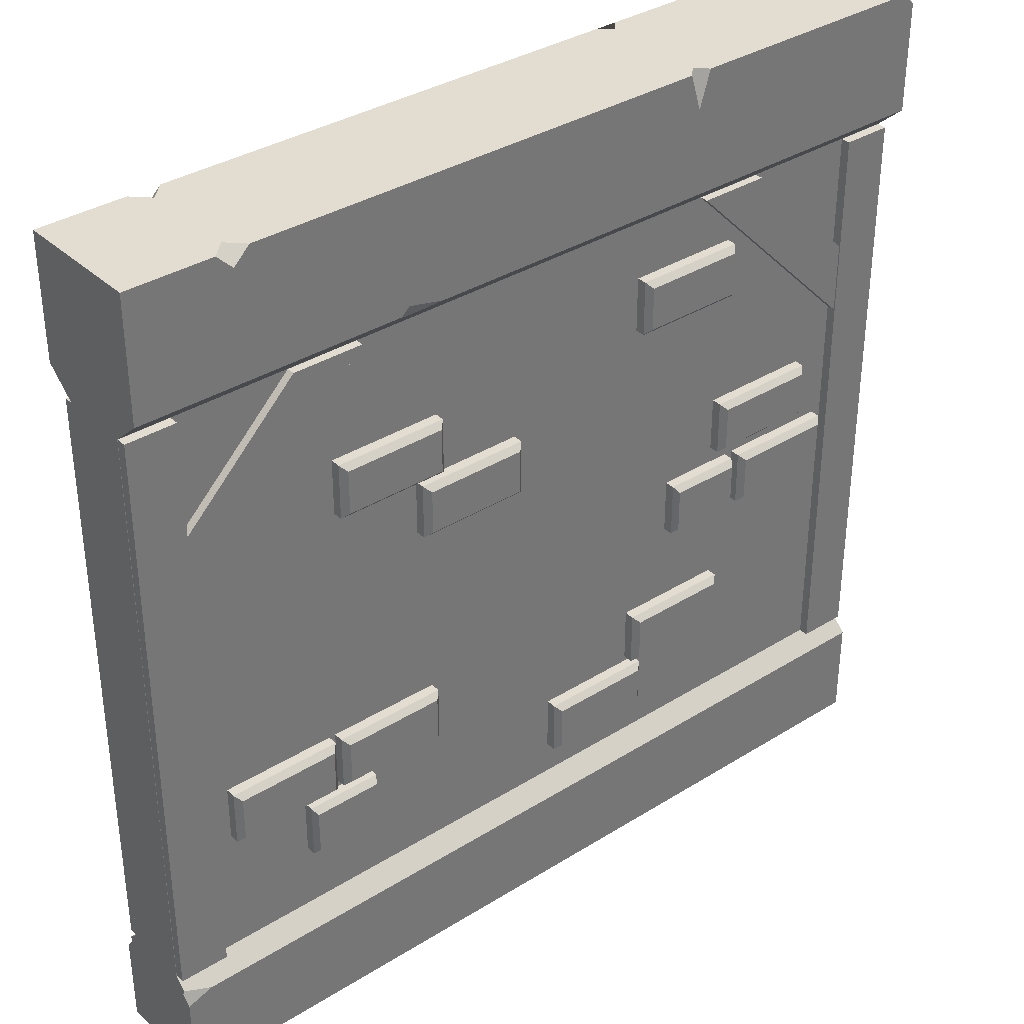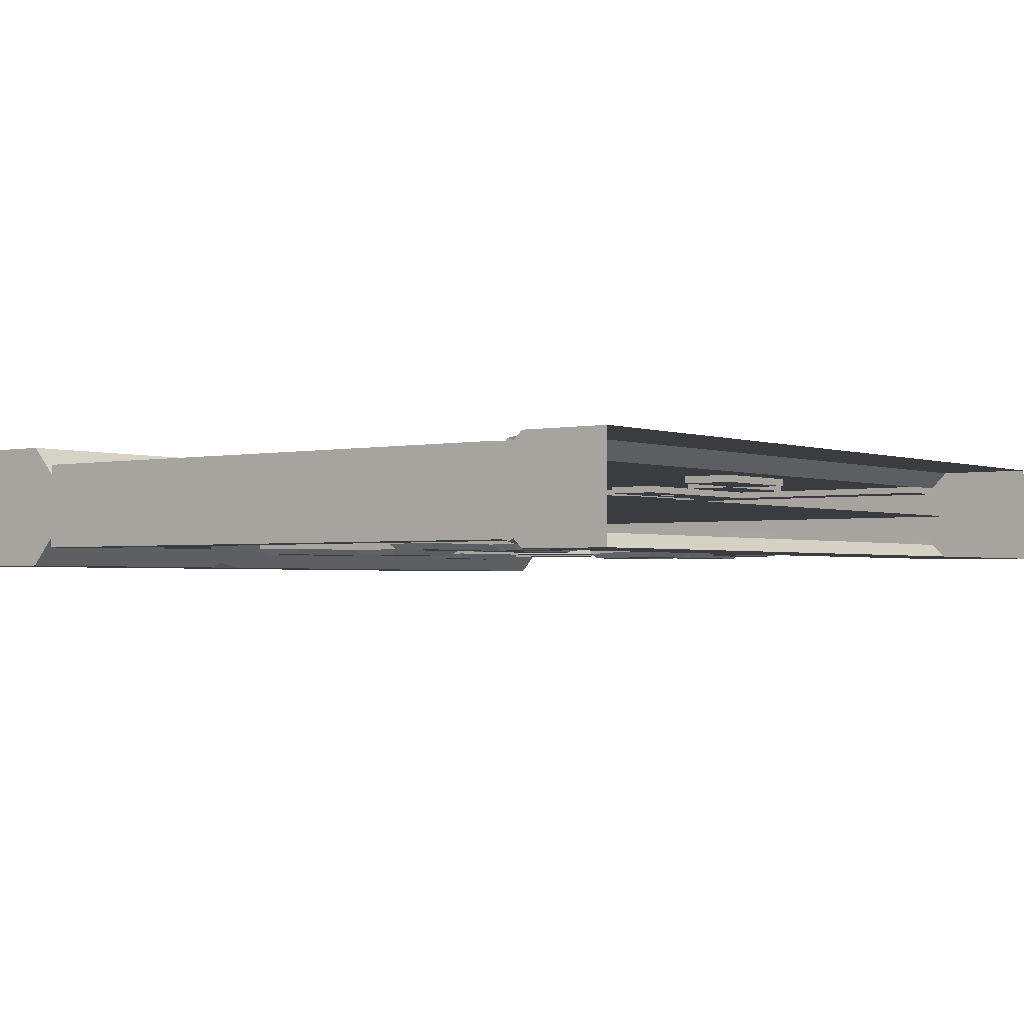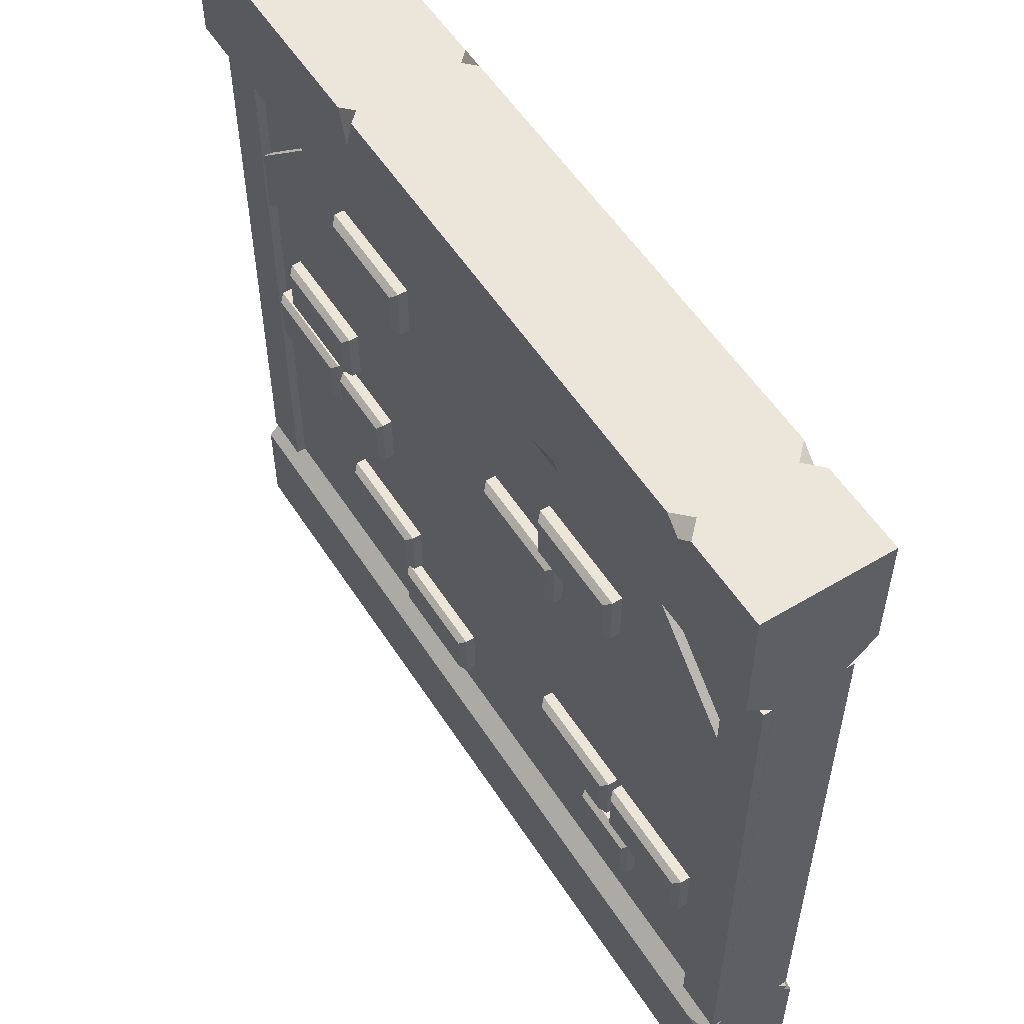
<metadata>
{"format":"obj","ext":"obj","renderer":"f3d","projection":"perspective","resolution":1024,"background":"white","views":[{"elev":35.4,"azim":-39.6,"up":"+Y"},{"elev":-2.1,"azim":-52.7,"up":"+Z"},{"elev":55.2,"azim":-122.3,"up":"+Y"}]}
</metadata>
<code>
o wall_2_1
v -0.7673 0.2093 0.06065
v -0.7673 1.27 0.06065
v 0.7673 1.27 0.06065
v 0.7673 0.2093 0.06065
v -0.7673 1.53 0.1114
v -0.7673 1.315 0.1114
v 0.7673 1.315 0.1114
v -0.7673 0 0.09255
v 0.7673 0 0.09255
v 0.7673 0.1776 0.09255
v 0.2882 1.27 0.06065
v -0.2882 1.27 0.06065
v 0.2882 1.315 0.1114
v -0.5868 1.502 0.1114
v -0.5588 1.53 0.1114
v -0.5868 1.53 0.08341
v -0.6148 1.53 0.1114
v 0.7463 1.53 0.1114
v 0.7673 1.509 0.1114
v 0.7673 1.53 0.09044
v -0.302 1.315 0.1114
v -0.2882 1.306 0.1011
v -0.2251 1.315 0.1114
v -0.2882 1.329 0.1114
v 0.2685 1.53 0.1114
v 0.2882 1.466 0.1114
v 0.308 1.53 0.1114
v 0.2882 1.53 0.09165
v -0.7216 0.1776 0.09255
v -0.7673 0.1888 0.08122
v -0.7673 0.1776 0.07658
v -0.7673 0.1616 0.09255
v -0.7673 0.2093 0
v -0.7673 1.27 0
v 0.7673 1.27 0
v 0.7673 0.2093 0
v -0.7673 0 0
v 0.7673 0 0
v 0.7673 0.1776 0
v 0.3317 1.27 0
v 0.2882 1.27 0
v -0.2882 1.27 0
v -0.006654 1.53 0
v 0.7673 1.53 0
v -0.2882 1.306 0
v 0.2882 1.53 0
v -0.7216 0.1776 0
v -0.7673 0.1888 0
v -0.7673 0.1776 0
v -0.7673 0.1616 0
v -0.406 0.9788 0.04716
v -0.406 1.078 0.04716
v -0.2044 0.9788 0.04716
v -0.2044 1.078 0.04716
v -0.3955 0.9893 0.08857
v -0.406 0.9788 0.07811
v -0.3955 1.068 0.08857
v -0.406 1.078 0.07811
v -0.2149 0.9893 0.08857
v -0.2044 0.9788 0.07811
v -0.2149 1.068 0.08857
v -0.2044 1.078 0.07811
v -0.2469 0.8696 0.04716
v -0.2469 0.9688 0.04716
v -0.04532 0.8696 0.04716
v -0.04532 0.9688 0.04716
v -0.2364 0.8801 0.08857
v -0.2469 0.8696 0.07811
v -0.2364 0.9583 0.08857
v -0.2469 0.9688 0.07811
v -0.05578 0.8801 0.08857
v -0.04532 0.8696 0.07811
v -0.05578 0.9583 0.08857
v -0.04532 0.9688 0.07811
v 0.4041 0.7547 0.04716
v 0.4041 0.8539 0.04716
v 0.6057 0.7547 0.04716
v 0.6057 0.8539 0.04716
v 0.4146 0.7651 0.08857
v 0.4041 0.7547 0.07811
v 0.4146 0.8434 0.08857
v 0.4041 0.8539 0.07811
v 0.5952 0.7651 0.08857
v 0.6057 0.7547 0.07811
v 0.5952 0.8434 0.08857
v 0.6057 0.8539 0.07811
v 0.3002 0.6259 0.04716
v 0.3002 0.7251 0.04716
v 0.4406 0.6259 0.04716
v 0.4406 0.7251 0.04716
v 0.3074 0.6364 0.08857
v 0.3002 0.6259 0.07811
v 0.3074 0.7147 0.08857
v 0.3002 0.7251 0.07811
v 0.4333 0.6364 0.08857
v 0.4406 0.6259 0.07811
v 0.4333 0.7147 0.08857
v 0.4406 0.7251 0.07811
v 0.4568 0.6258 0.04716
v 0.4568 0.725 0.04716
v 0.6584 0.6258 0.04716
v 0.6584 0.725 0.04716
v 0.4673 0.6363 0.08857
v 0.4568 0.6258 0.07811
v 0.4673 0.7146 0.08857
v 0.4568 0.725 0.07811
v 0.6479 0.6363 0.08857
v 0.6584 0.6258 0.07811
v 0.6479 0.7146 0.08857
v 0.6584 0.725 0.07811
v 0.214 0.3808 0.04716
v 0.214 0.48 0.04716
v 0.4156 0.3808 0.04716
v 0.4156 0.48 0.04716
v 0.2245 0.3912 0.08857
v 0.214 0.3808 0.07811
v 0.2245 0.4695 0.08857
v 0.214 0.48 0.07811
v 0.4051 0.3912 0.08857
v 0.4156 0.3808 0.07811
v 0.4051 0.4695 0.08857
v 0.4156 0.48 0.07811
v 0.03245 0.2716 0.04716
v 0.03245 0.3708 0.04716
v 0.234 0.2716 0.04716
v 0.234 0.3708 0.04716
v 0.04292 0.282 0.08857
v 0.03245 0.2716 0.07811
v 0.04292 0.3603 0.08857
v 0.03245 0.3708 0.07811
v 0.2235 0.282 0.08857
v 0.234 0.2716 0.07811
v 0.2235 0.3603 0.08857
v 0.234 0.3708 0.07811
v 0.2166 1.068 0.04716
v 0.2166 1.167 0.04716
v 0.4181 1.068 0.04716
v 0.4181 1.167 0.04716
v 0.2271 1.078 0.08857
v 0.2166 1.068 0.07811
v 0.2271 1.156 0.08857
v 0.2166 1.167 0.07811
v 0.4077 1.078 0.08857
v 0.4181 1.068 0.07811
v 0.4077 1.156 0.08857
v 0.4181 1.167 0.07811
v -0.6399 0.4444 0.04716
v -0.6399 0.5436 0.04716
v -0.4384 0.4444 0.04716
v -0.4384 0.5436 0.04716
v -0.6295 0.4549 0.08857
v -0.6399 0.4444 0.07811
v -0.6295 0.5332 0.08857
v -0.6399 0.5436 0.07811
v -0.4489 0.4549 0.08857
v -0.4384 0.4444 0.07811
v -0.4489 0.5332 0.08857
v -0.4384 0.5436 0.07811
v -0.4265 0.4444 0.04716
v -0.4265 0.5436 0.04716
v -0.225 0.4444 0.04716
v -0.225 0.5436 0.04716
v -0.4161 0.4549 0.08857
v -0.4265 0.4444 0.07811
v -0.4161 0.5332 0.08857
v -0.4265 0.5436 0.07811
v -0.2354 0.4549 0.08857
v -0.225 0.4444 0.07811
v -0.2354 0.5332 0.08857
v -0.225 0.5436 0.07811
v -0.4937 0.3321 0.04716
v -0.4937 0.4313 0.04716
v -0.36 0.3321 0.04716
v -0.36 0.4313 0.04716
v -0.4868 0.3426 0.08857
v -0.4937 0.3321 0.07811
v -0.4868 0.4208 0.08857
v -0.4937 0.4313 0.07811
v -0.3669 0.3426 0.08857
v -0.36 0.3321 0.07811
v -0.3669 0.4208 0.08857
v -0.36 0.4313 0.07811
v -0.7668 0.2089 0.07774
v -0.7668 1.27 0.07774
v -0.7668 0.2089 0.04822
v -0.7668 1.27 0.04822
v -0.679 0.2089 0.07774
v -0.679 1.27 0.07774
v -0.679 0.2089 0.04822
v -0.679 1.27 0.04822
v -0.682 0.9373 0.07554
v -0.3504 1.27 0.07554
v -0.682 0.9373 0.05041
v -0.3504 1.27 0.05041
v -0.4754 1.27 0.07554
v -0.4754 1.269 0.05041
v -0.6815 1.065 0.05041
v -0.6815 1.065 0.07554
v 0.7663 0.2089 0.04822
v 0.7663 1.27 0.04822
v 0.7663 0.2089 0.07774
v 0.7663 1.27 0.07774
v 0.6785 0.2089 0.04822
v 0.6785 1.27 0.04822
v 0.6785 0.2089 0.07774
v 0.6785 1.27 0.07774
v 0.6815 0.9373 0.05041
v 0.3499 1.27 0.05041
v 0.6815 0.9373 0.07554
v 0.3499 1.27 0.07554
v 0.4749 1.269 0.05041
v 0.4749 1.27 0.07554
v 0.681 1.065 0.07554
v 0.681 1.065 0.05041
v 0.7673 1.315 0
v -0.7673 1.53 0
v -0.7673 1.315 0
v -0.7673 0.2093 -0.06065
v -0.7673 1.27 -0.06065
v 0.7673 1.27 -0.06065
v 0.7673 0.2093 -0.06065
v -0.7673 1.53 -0.1114
v -0.7673 1.315 -0.1114
v 0.7673 1.315 -0.1114
v -0.7673 0 -0.09255
v 0.7673 0 -0.09255
v 0.7673 0.1776 -0.09255
v 0.2882 1.27 -0.06065
v -0.2882 1.27 -0.06065
v 0.2882 1.315 -0.1114
v -0.5868 1.502 -0.1114
v -0.5588 1.53 -0.1114
v -0.5868 1.53 -0.08341
v -0.6148 1.53 -0.1114
v 0.7463 1.53 -0.1114
v 0.7673 1.509 -0.1114
v 0.7673 1.53 -0.09044
v -0.302 1.315 -0.1114
v -0.2882 1.306 -0.1011
v -0.2251 1.315 -0.1114
v -0.2882 1.329 -0.1114
v 0.2685 1.53 -0.1114
v 0.2882 1.466 -0.1114
v 0.308 1.53 -0.1114
v 0.2882 1.53 -0.09165
v -0.7216 0.1776 -0.09255
v -0.7673 0.1888 -0.08122
v -0.7673 0.1776 -0.07658
v -0.7673 0.1616 -0.09255
v -0.406 0.9788 -0.04716
v -0.406 1.078 -0.04716
v -0.2044 0.9788 -0.04716
v -0.2044 1.078 -0.04716
v -0.3955 0.9893 -0.08857
v -0.406 0.9788 -0.07811
v -0.3955 1.068 -0.08857
v -0.406 1.078 -0.07811
v -0.2149 0.9893 -0.08857
v -0.2044 0.9788 -0.07811
v -0.2149 1.068 -0.08857
v -0.2044 1.078 -0.07811
v -0.2469 0.8696 -0.04716
v -0.2469 0.9688 -0.04716
v -0.04532 0.8696 -0.04716
v -0.04532 0.9688 -0.04716
v -0.2364 0.8801 -0.08857
v -0.2469 0.8696 -0.07811
v -0.2364 0.9583 -0.08857
v -0.2469 0.9688 -0.07811
v -0.05578 0.8801 -0.08857
v -0.04532 0.8696 -0.07811
v -0.05578 0.9583 -0.08857
v -0.04532 0.9688 -0.07811
v 0.4041 0.7547 -0.04716
v 0.4041 0.8539 -0.04716
v 0.6057 0.7547 -0.04716
v 0.6057 0.8539 -0.04716
v 0.4146 0.7651 -0.08857
v 0.4041 0.7547 -0.07811
v 0.4146 0.8434 -0.08857
v 0.4041 0.8539 -0.07811
v 0.5952 0.7651 -0.08857
v 0.6057 0.7547 -0.07811
v 0.5952 0.8434 -0.08857
v 0.6057 0.8539 -0.07811
v 0.3002 0.6259 -0.04716
v 0.3002 0.7251 -0.04716
v 0.4406 0.6259 -0.04716
v 0.4406 0.7251 -0.04716
v 0.3074 0.6364 -0.08857
v 0.3002 0.6259 -0.07811
v 0.3074 0.7147 -0.08857
v 0.3002 0.7251 -0.07811
v 0.4333 0.6364 -0.08857
v 0.4406 0.6259 -0.07811
v 0.4333 0.7147 -0.08857
v 0.4406 0.7251 -0.07811
v 0.4568 0.6258 -0.04716
v 0.4568 0.725 -0.04716
v 0.6584 0.6258 -0.04716
v 0.6584 0.725 -0.04716
v 0.4673 0.6363 -0.08857
v 0.4568 0.6258 -0.07811
v 0.4673 0.7146 -0.08857
v 0.4568 0.725 -0.07811
v 0.6479 0.6363 -0.08857
v 0.6584 0.6258 -0.07811
v 0.6479 0.7146 -0.08857
v 0.6584 0.725 -0.07811
v 0.214 0.3808 -0.04716
v 0.214 0.48 -0.04716
v 0.4156 0.3808 -0.04716
v 0.4156 0.48 -0.04716
v 0.2245 0.3912 -0.08857
v 0.214 0.3808 -0.07811
v 0.2245 0.4695 -0.08857
v 0.214 0.48 -0.07811
v 0.4051 0.3912 -0.08857
v 0.4156 0.3808 -0.07811
v 0.4051 0.4695 -0.08857
v 0.4156 0.48 -0.07811
v 0.03245 0.2716 -0.04716
v 0.03245 0.3708 -0.04716
v 0.234 0.2716 -0.04716
v 0.234 0.3708 -0.04716
v 0.04292 0.282 -0.08857
v 0.03245 0.2716 -0.07811
v 0.04292 0.3603 -0.08857
v 0.03245 0.3708 -0.07811
v 0.2235 0.282 -0.08857
v 0.234 0.2716 -0.07811
v 0.2235 0.3603 -0.08857
v 0.234 0.3708 -0.07811
v 0.2166 1.068 -0.04716
v 0.2166 1.167 -0.04716
v 0.4181 1.068 -0.04716
v 0.4181 1.167 -0.04716
v 0.2271 1.078 -0.08857
v 0.2166 1.068 -0.07811
v 0.2271 1.156 -0.08857
v 0.2166 1.167 -0.07811
v 0.4077 1.078 -0.08857
v 0.4181 1.068 -0.07811
v 0.4077 1.156 -0.08857
v 0.4181 1.167 -0.07811
v -0.6399 0.4444 -0.04716
v -0.6399 0.5436 -0.04716
v -0.4384 0.4444 -0.04716
v -0.4384 0.5436 -0.04716
v -0.6295 0.4549 -0.08857
v -0.6399 0.4444 -0.07811
v -0.6295 0.5332 -0.08857
v -0.6399 0.5436 -0.07811
v -0.4489 0.4549 -0.08857
v -0.4384 0.4444 -0.07811
v -0.4489 0.5332 -0.08857
v -0.4384 0.5436 -0.07811
v -0.4265 0.4444 -0.04716
v -0.4265 0.5436 -0.04716
v -0.225 0.4444 -0.04716
v -0.225 0.5436 -0.04716
v -0.4161 0.4549 -0.08857
v -0.4265 0.4444 -0.07811
v -0.4161 0.5332 -0.08857
v -0.4265 0.5436 -0.07811
v -0.2354 0.4549 -0.08857
v -0.225 0.4444 -0.07811
v -0.2354 0.5332 -0.08857
v -0.225 0.5436 -0.07811
v -0.4937 0.3321 -0.04716
v -0.4937 0.4313 -0.04716
v -0.36 0.3321 -0.04716
v -0.36 0.4313 -0.04716
v -0.4868 0.3426 -0.08857
v -0.4937 0.3321 -0.07811
v -0.4868 0.4208 -0.08857
v -0.4937 0.4313 -0.07811
v -0.3669 0.3426 -0.08857
v -0.36 0.3321 -0.07811
v -0.3669 0.4208 -0.08857
v -0.36 0.4313 -0.07811
v -0.7668 0.2089 -0.07774
v -0.7668 1.27 -0.07774
v -0.7668 0.2089 -0.04822
v -0.7668 1.27 -0.04822
v -0.679 0.2089 -0.07774
v -0.679 1.27 -0.07774
v -0.679 0.2089 -0.04822
v -0.679 1.27 -0.04822
v -0.682 0.9373 -0.07554
v -0.3504 1.27 -0.07554
v -0.682 0.9373 -0.05041
v -0.3504 1.27 -0.05041
v -0.4754 1.27 -0.07554
v -0.4754 1.269 -0.05041
v -0.6815 1.065 -0.05041
v -0.6815 1.065 -0.07554
v 0.7663 0.2089 -0.04822
v 0.7663 1.27 -0.04822
v 0.7663 0.2089 -0.07774
v 0.7663 1.27 -0.07774
v 0.6785 0.2089 -0.04822
v 0.6785 1.27 -0.04822
v 0.6785 0.2089 -0.07774
v 0.6785 1.27 -0.07774
v 0.6815 0.9373 -0.05041
v 0.3499 1.27 -0.05041
v 0.6815 0.9373 -0.07554
v 0.3499 1.27 -0.07554
v 0.4749 1.269 -0.05041
v 0.4749 1.27 -0.07554
v 0.681 1.065 -0.07554
v 0.681 1.065 -0.05041
f 9 38 39 10
f 20 44 46 28 27 18
f 13 11 3 7
f 1 4 3 11 12 2
f 37 8 32 31 49 50
f 12 22 21 6 2
f 217 6 5 216
f 216 5 17 16 43
f 29 32 8 9 10
f 29 10 4 1 30
f 13 26 25 15 14 24 23
f 12 11 13 23 22
f 14 15 16 17
f 18 19 20
f 21 22 23 24
f 25 26 27 28
f 29 30 31 32
f 33 1 2 34
f 4 36 35 3
f 10 39 36 4
f 33 48 49 31 30 1
f 33 36 39 47 48
f 33 34 42 41 40 35 36
f 47 50 49 48
f 6 21 24 14 17 5
f 59 61 57 55
f 51 52 54 53
f 54 52 58 62
f 56 58 52 51
f 53 54 62 60
f 55 57 58 56
f 61 59 60 62
f 56 60 59 55
f 62 58 57 61
f 51 53 60 56
f 71 73 69 67
f 63 64 66 65
f 66 64 70 74
f 68 70 64 63
f 65 66 74 72
f 67 69 70 68
f 73 71 72 74
f 68 72 71 67
f 74 70 69 73
f 63 65 72 68
f 83 85 81 79
f 75 76 78 77
f 78 76 82 86
f 80 82 76 75
f 77 78 86 84
f 79 81 82 80
f 85 83 84 86
f 80 84 83 79
f 86 82 81 85
f 75 77 84 80
f 95 97 93 91
f 87 88 90 89
f 90 88 94 98
f 92 94 88 87
f 89 90 98 96
f 91 93 94 92
f 97 95 96 98
f 92 96 95 91
f 98 94 93 97
f 87 89 96 92
f 107 109 105 103
f 99 100 102 101
f 102 100 106 110
f 104 106 100 99
f 101 102 110 108
f 103 105 106 104
f 109 107 108 110
f 104 108 107 103
f 110 106 105 109
f 99 101 108 104
f 119 121 117 115
f 111 112 114 113
f 114 112 118 122
f 116 118 112 111
f 113 114 122 120
f 115 117 118 116
f 121 119 120 122
f 116 120 119 115
f 122 118 117 121
f 111 113 120 116
f 131 133 129 127
f 123 124 126 125
f 126 124 130 134
f 128 130 124 123
f 125 126 134 132
f 127 129 130 128
f 133 131 132 134
f 128 132 131 127
f 134 130 129 133
f 123 125 132 128
f 143 145 141 139
f 135 136 138 137
f 138 136 142 146
f 140 142 136 135
f 137 138 146 144
f 139 141 142 140
f 145 143 144 146
f 140 144 143 139
f 146 142 141 145
f 135 137 144 140
f 155 157 153 151
f 147 148 150 149
f 150 148 154 158
f 152 154 148 147
f 149 150 158 156
f 151 153 154 152
f 157 155 156 158
f 152 156 155 151
f 158 154 153 157
f 147 149 156 152
f 167 169 165 163
f 159 160 162 161
f 162 160 166 170
f 164 166 160 159
f 161 162 170 168
f 163 165 166 164
f 169 167 168 170
f 164 168 167 163
f 170 166 165 169
f 159 161 168 164
f 179 181 177 175
f 171 172 174 173
f 174 172 178 182
f 176 178 172 171
f 173 174 182 180
f 175 177 178 176
f 181 179 180 182
f 176 180 179 175
f 182 178 177 181
f 171 173 180 176
f 183 184 186 185
f 185 186 190 189
f 189 190 188 187
f 187 188 184 183
f 185 189 187 183
f 190 186 184 188
f 191 198 197 193
f 197 196 194 193
f 193 194 192 191
f 191 192 195 198
f 198 195 196 197
f 194 196 195 192
f 199 200 202 201
f 201 202 206 205
f 205 206 204 203
f 203 204 200 199
f 201 205 203 199
f 206 202 200 204
f 207 214 213 209
f 213 212 210 209
f 209 210 208 207
f 207 208 211 214
f 214 211 212 213
f 210 212 211 208
f 244 235 236 224 230 243
f 28 46 43 16 15 25
f 7 215 44 20 19
f 3 35 215 7
f 6 217 34 2
f 226 227 39 38
f 237 235 244 245 46 44
f 228 230 224 220
f 218 219 229 228 220 221
f 37 50 49 248 249 225
f 229 219 223 238 239
f 217 216 222 223
f 216 43 233 234 222
f 246 227 226 225 249
f 246 247 218 221 227
f 230 240 241 231 232 242 243
f 229 239 240 230 228
f 231 234 233 232
f 235 237 236
f 238 241 240 239
f 242 245 244 243
f 246 249 248 247
f 33 34 219 218
f 221 220 35 36
f 227 221 36 39
f 33 218 247 248 49 48
f 223 222 234 231 241 238
f 258 254 256 260
f 250 252 253 251
f 253 261 257 251
f 255 250 251 257
f 252 259 261 253
f 254 255 257 256
f 260 261 259 258
f 255 254 258 259
f 261 260 256 257
f 250 255 259 252
f 270 266 268 272
f 262 264 265 263
f 265 273 269 263
f 267 262 263 269
f 264 271 273 265
f 266 267 269 268
f 272 273 271 270
f 267 266 270 271
f 273 272 268 269
f 262 267 271 264
f 282 278 280 284
f 274 276 277 275
f 277 285 281 275
f 279 274 275 281
f 276 283 285 277
f 278 279 281 280
f 284 285 283 282
f 279 278 282 283
f 285 284 280 281
f 274 279 283 276
f 294 290 292 296
f 286 288 289 287
f 289 297 293 287
f 291 286 287 293
f 288 295 297 289
f 290 291 293 292
f 296 297 295 294
f 291 290 294 295
f 297 296 292 293
f 286 291 295 288
f 306 302 304 308
f 298 300 301 299
f 301 309 305 299
f 303 298 299 305
f 300 307 309 301
f 302 303 305 304
f 308 309 307 306
f 303 302 306 307
f 309 308 304 305
f 298 303 307 300
f 318 314 316 320
f 310 312 313 311
f 313 321 317 311
f 315 310 311 317
f 312 319 321 313
f 314 315 317 316
f 320 321 319 318
f 315 314 318 319
f 321 320 316 317
f 310 315 319 312
f 330 326 328 332
f 322 324 325 323
f 325 333 329 323
f 327 322 323 329
f 324 331 333 325
f 326 327 329 328
f 332 333 331 330
f 327 326 330 331
f 333 332 328 329
f 322 327 331 324
f 342 338 340 344
f 334 336 337 335
f 337 345 341 335
f 339 334 335 341
f 336 343 345 337
f 338 339 341 340
f 344 345 343 342
f 339 338 342 343
f 345 344 340 341
f 334 339 343 336
f 354 350 352 356
f 346 348 349 347
f 349 357 353 347
f 351 346 347 353
f 348 355 357 349
f 350 351 353 352
f 356 357 355 354
f 351 350 354 355
f 357 356 352 353
f 346 351 355 348
f 366 362 364 368
f 358 360 361 359
f 361 369 365 359
f 363 358 359 365
f 360 367 369 361
f 362 363 365 364
f 368 369 367 366
f 363 362 366 367
f 369 368 364 365
f 358 363 367 360
f 378 374 376 380
f 370 372 373 371
f 373 381 377 371
f 375 370 371 377
f 372 379 381 373
f 374 375 377 376
f 380 381 379 378
f 375 374 378 379
f 381 380 376 377
f 370 375 379 372
f 382 384 385 383
f 384 388 389 385
f 388 386 387 389
f 386 382 383 387
f 384 382 386 388
f 389 387 383 385
f 390 392 396 397
f 396 392 393 395
f 392 390 391 393
f 390 397 394 391
f 397 396 395 394
f 393 391 394 395
f 398 400 401 399
f 400 404 405 401
f 404 402 403 405
f 402 398 399 403
f 400 398 402 404
f 405 403 399 401
f 406 408 412 413
f 412 408 409 411
f 408 406 407 409
f 406 413 410 407
f 413 412 411 410
f 409 407 410 411
f 245 242 232 233 43 46
f 224 236 237 44 215
f 220 224 215 35
f 223 219 34 217
f 27 26 13 7 19 18
l 42 45

</code>
